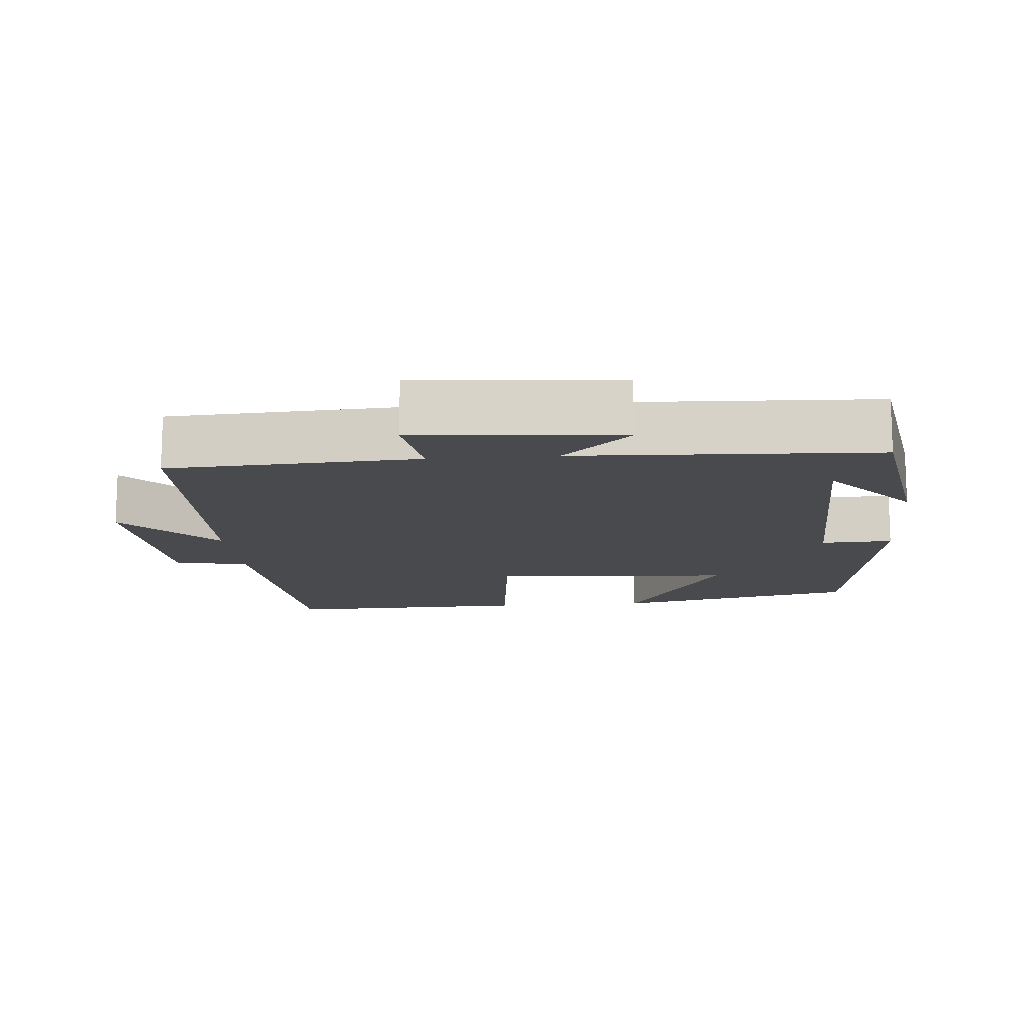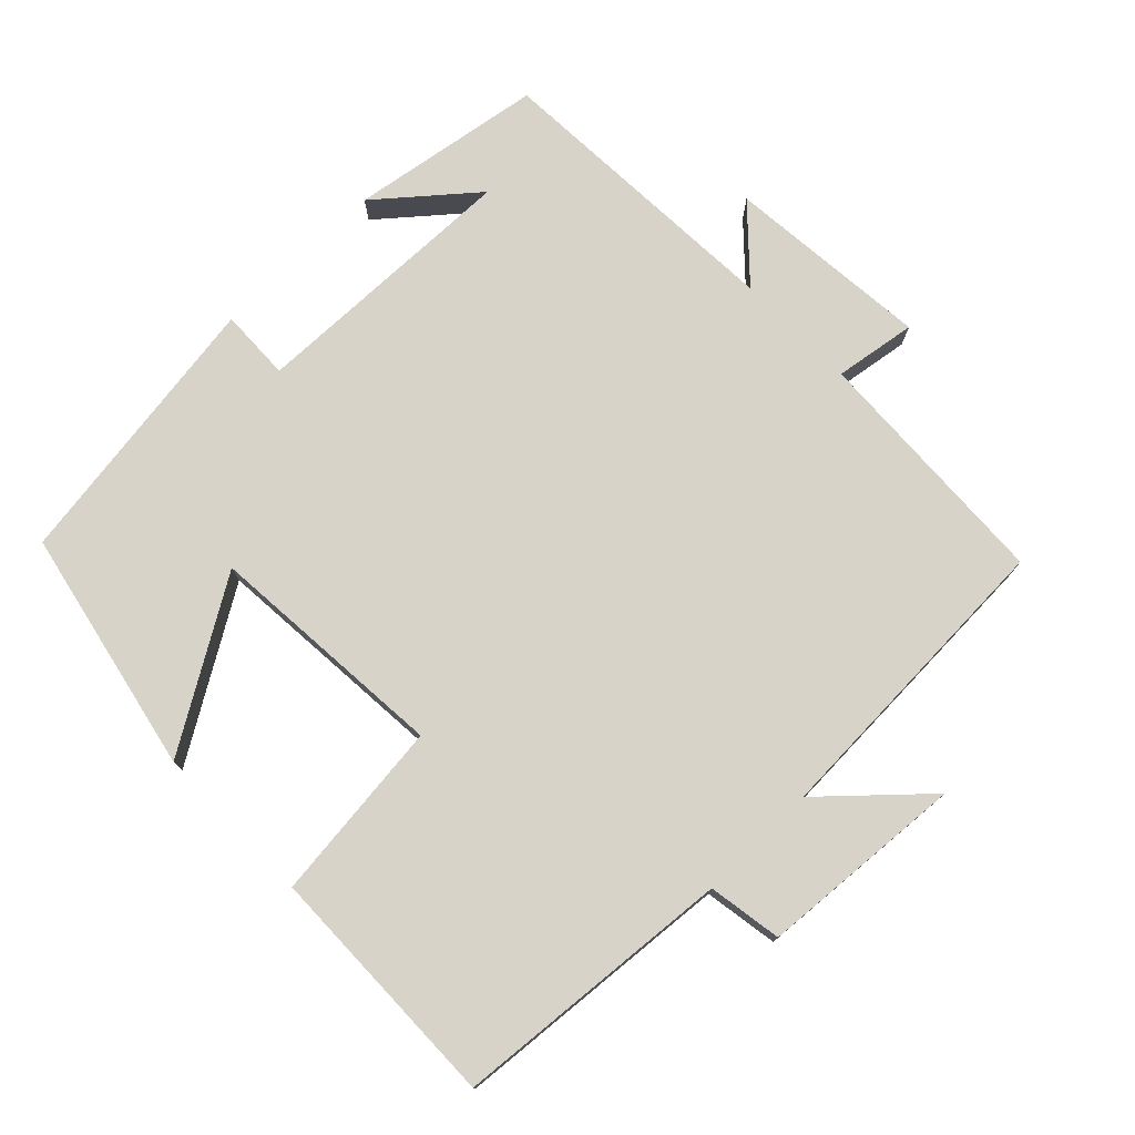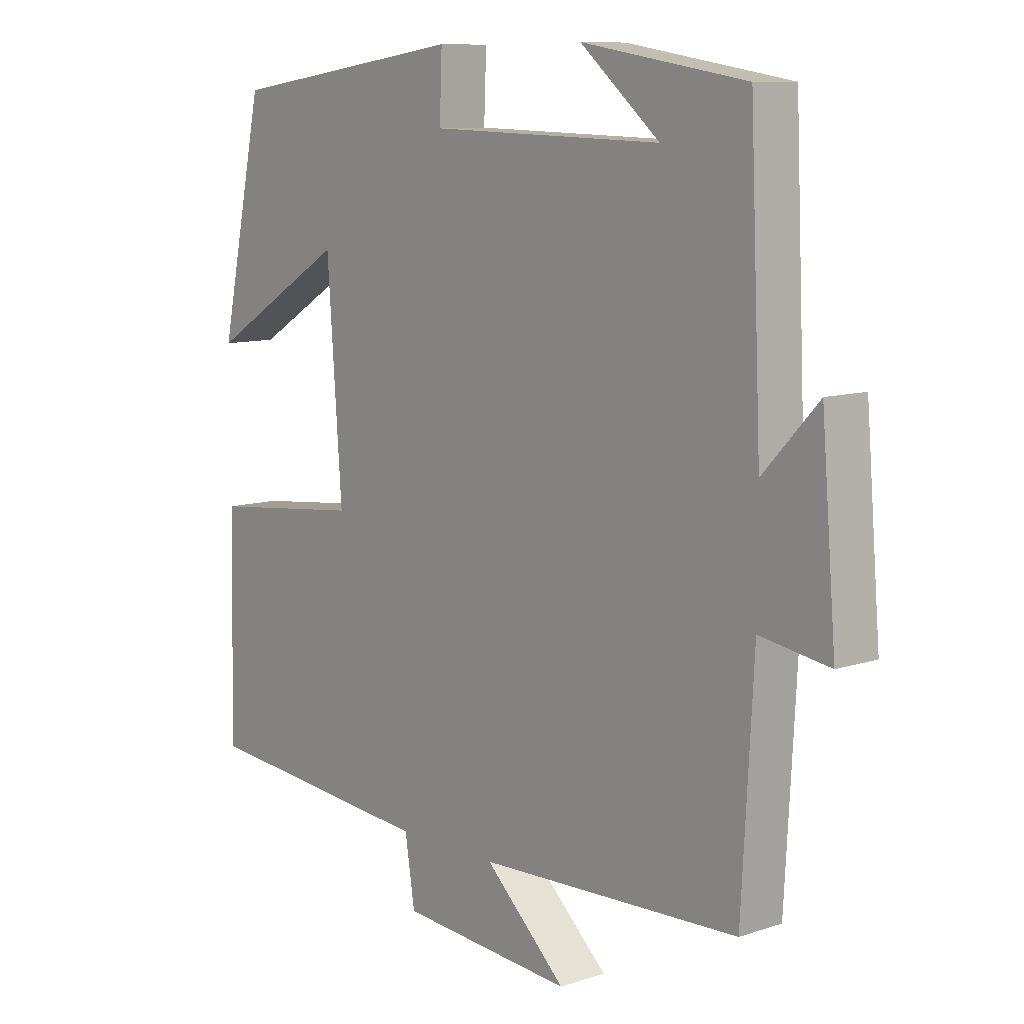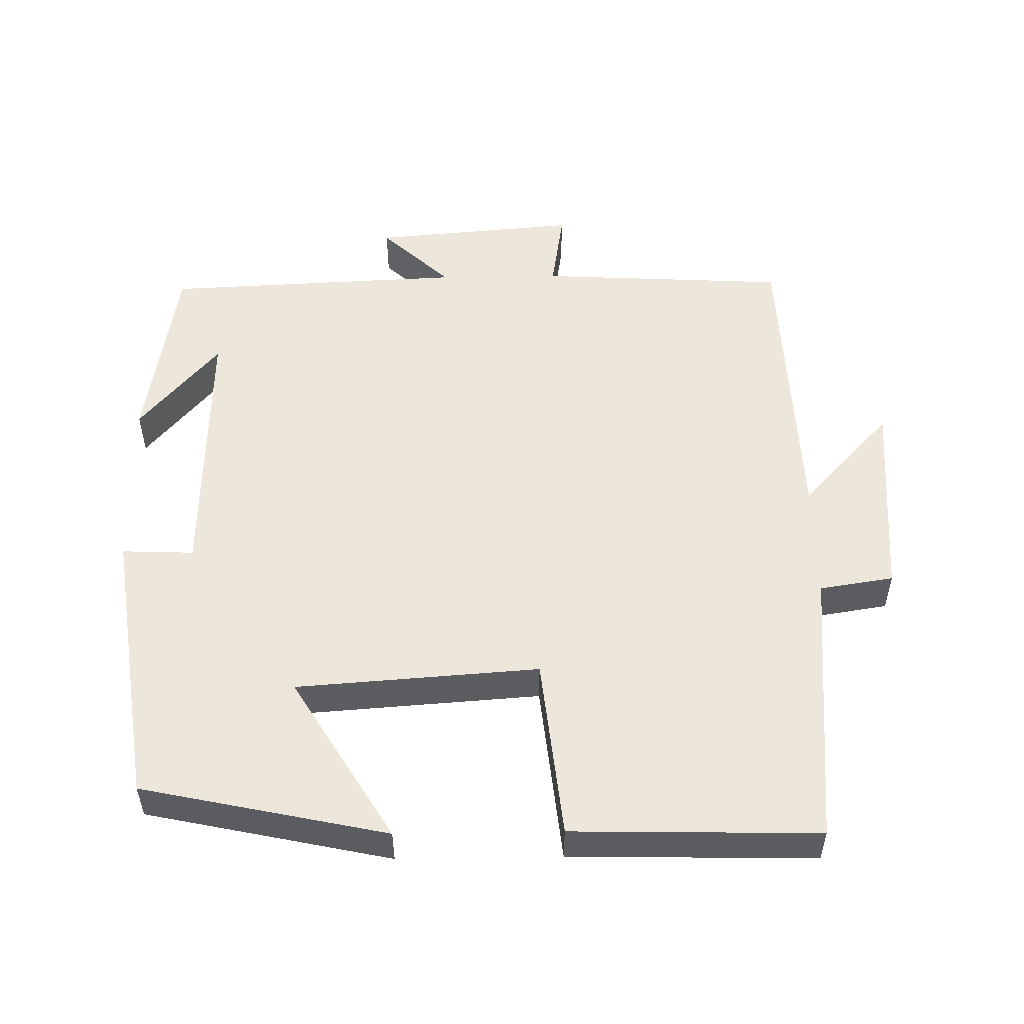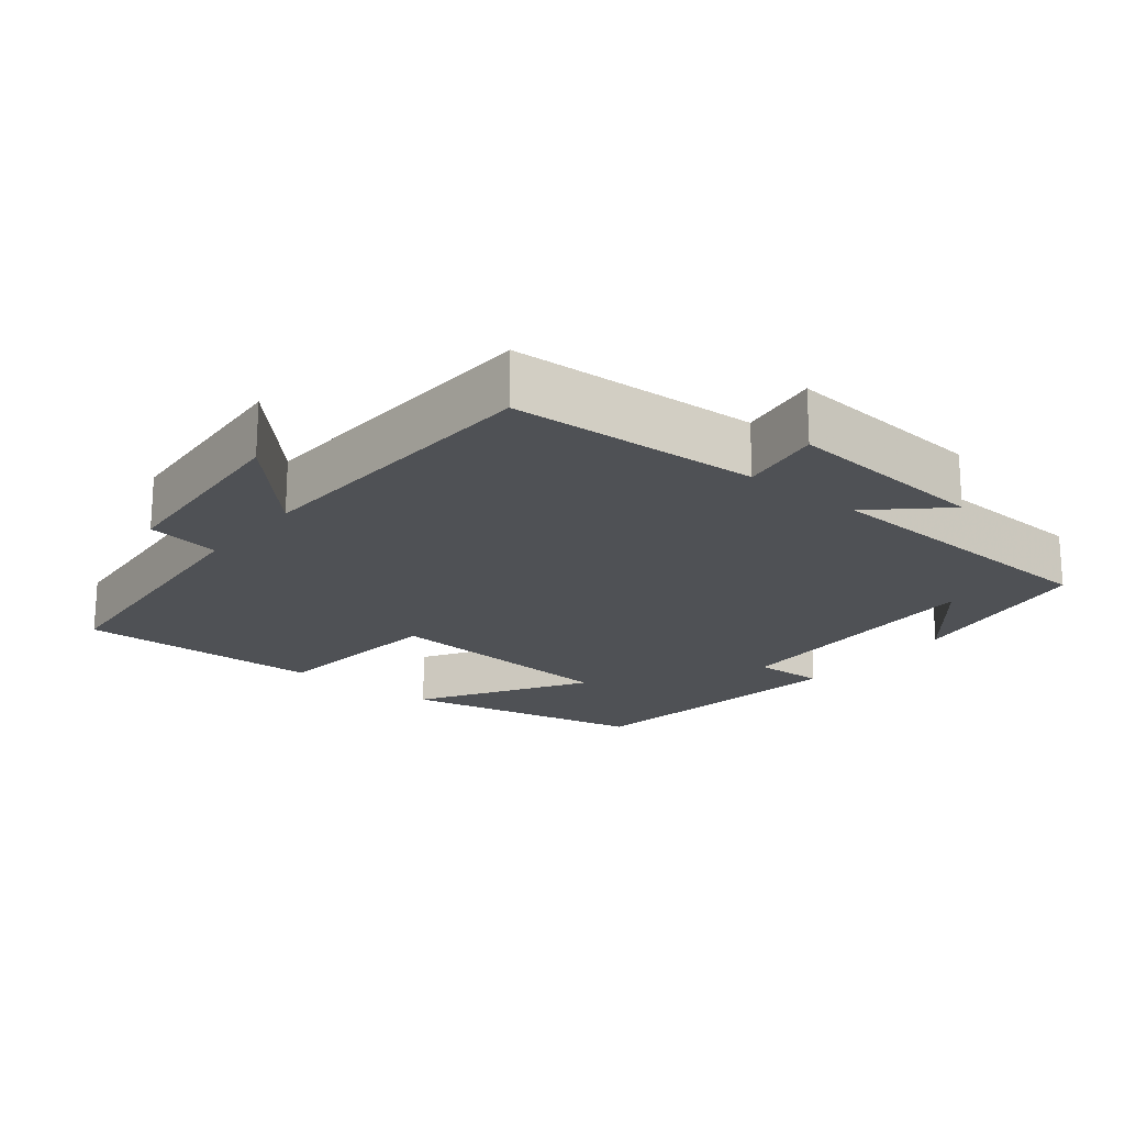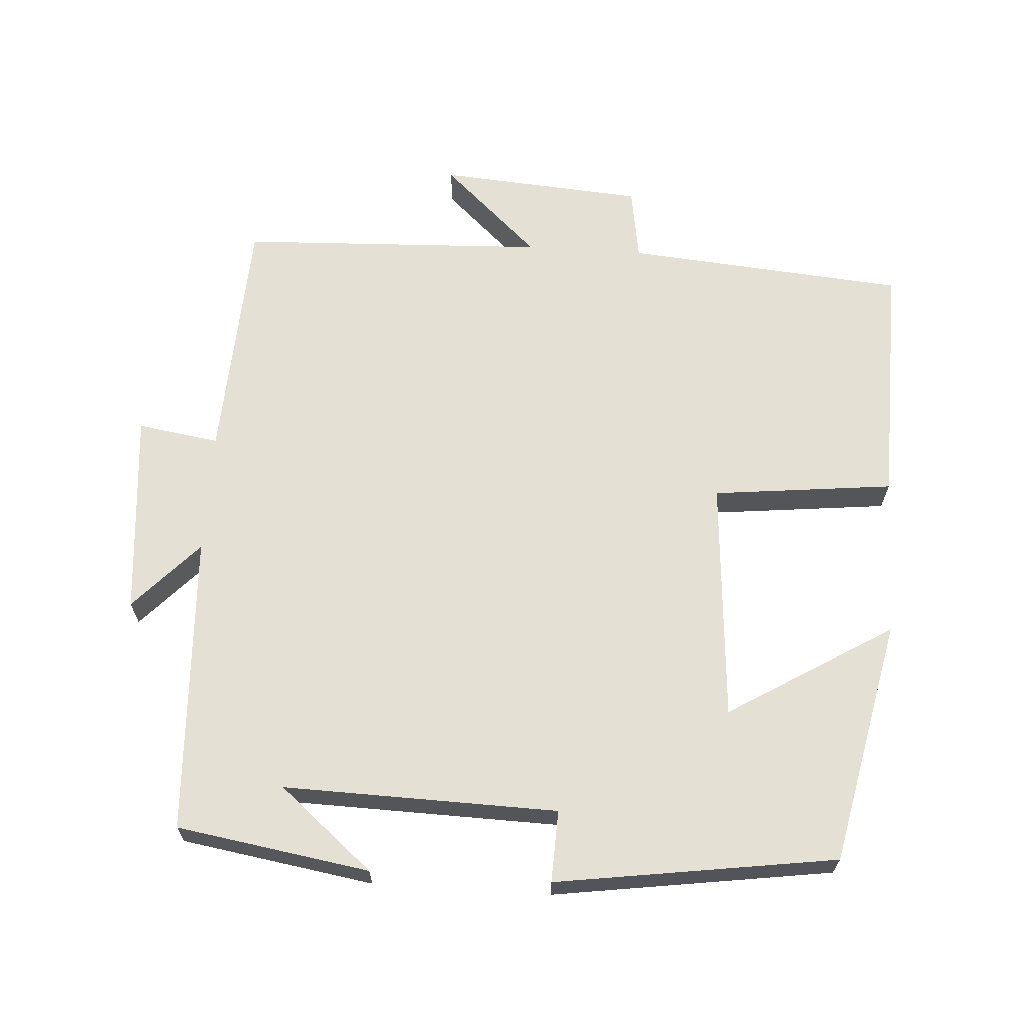
<metadata>
{"format":"obj","ext":"obj","renderer":"f3d","projection":"perspective","resolution":1024,"background":"white","views":[{"elev":-13.4,"azim":-85.1,"up":"+Y"},{"elev":76.1,"azim":135.6,"up":"+Y"},{"elev":9.8,"azim":-130.7,"up":"+Z"},{"elev":52.8,"azim":89.1,"up":"+Y"},{"elev":-19.9,"azim":-128.9,"up":"+Y"},{"elev":65.7,"azim":3.6,"up":"+Y"}]}
</metadata>
<code>
v 0.427 0.07 0.444
v 0.5 0.07 0.103
v 0.271 0.07 0.242
v 0.247 0.07 -0.096
v 0.5 0.07 -0.123
v 0.508 0.07 -0.466
v 0.117 0.07 -0.5
v 0.101 0.07 -0.603
v -0.185 0.07 -0.625
v -0.051 0.07 -0.5
v -0.481 0.07 -0.483
v -0.5 0.07 -0.135
v -0.614 0.07 -0.153
v -0.59 0.07 0.133
v -0.5 0.07 0.037
v -0.481 0.07 0.456
v -0.212 0.07 0.5
v -0.342 0.07 0.39
v 0.04 0.07 0.4
v 0.036 0.07 0.5
v 0.427 0 0.444
v 0.5 0 0.103
v 0.271 0 0.242
v 0.247 0 -0.096
v 0.5 0 -0.123
v 0.508 0 -0.466
v 0.117 0 -0.5
v 0.101 0 -0.603
v -0.185 0 -0.625
v -0.051 0 -0.5
v -0.481 0 -0.483
v -0.5 0 -0.135
v -0.614 0 -0.153
v -0.59 0 0.133
v -0.5 0 0.037
v -0.481 0 0.456
v -0.212 0 0.5
v -0.342 0 0.39
v 0.04 0 0.4
v 0.036 0 0.5
f 19 20 1 2
f 16 17 18
f 15 16 18
f 15 18 19
f 12 13 14 15
f 10 11 12 15
f 10 15 19
f 7 8 9 10
f 4 5 6 7
f 3 4 7 10
f 19 2 3
f 3 10 19
f 22 21 40 39
f 38 37 36
f 38 36 35
f 39 38 35
f 35 34 33 32
f 35 32 31 30
f 39 35 30
f 30 29 28 27
f 27 26 25 24
f 30 27 24 23
f 23 22 39
f 39 30 23
f 1 21 22 2
f 2 22 23 3
f 3 23 24 4
f 4 24 25 5
f 5 25 26 6
f 6 26 27 7
f 7 27 28 8
f 8 28 29 9
f 9 29 30 10
f 10 30 31 11
f 11 31 32 12
f 12 32 33 13
f 13 33 34 14
f 14 34 35 15
f 15 35 36 16
f 16 36 37 17
f 17 37 38 18
f 18 38 39 19
f 19 39 40 20
f 20 40 21 1

</code>
